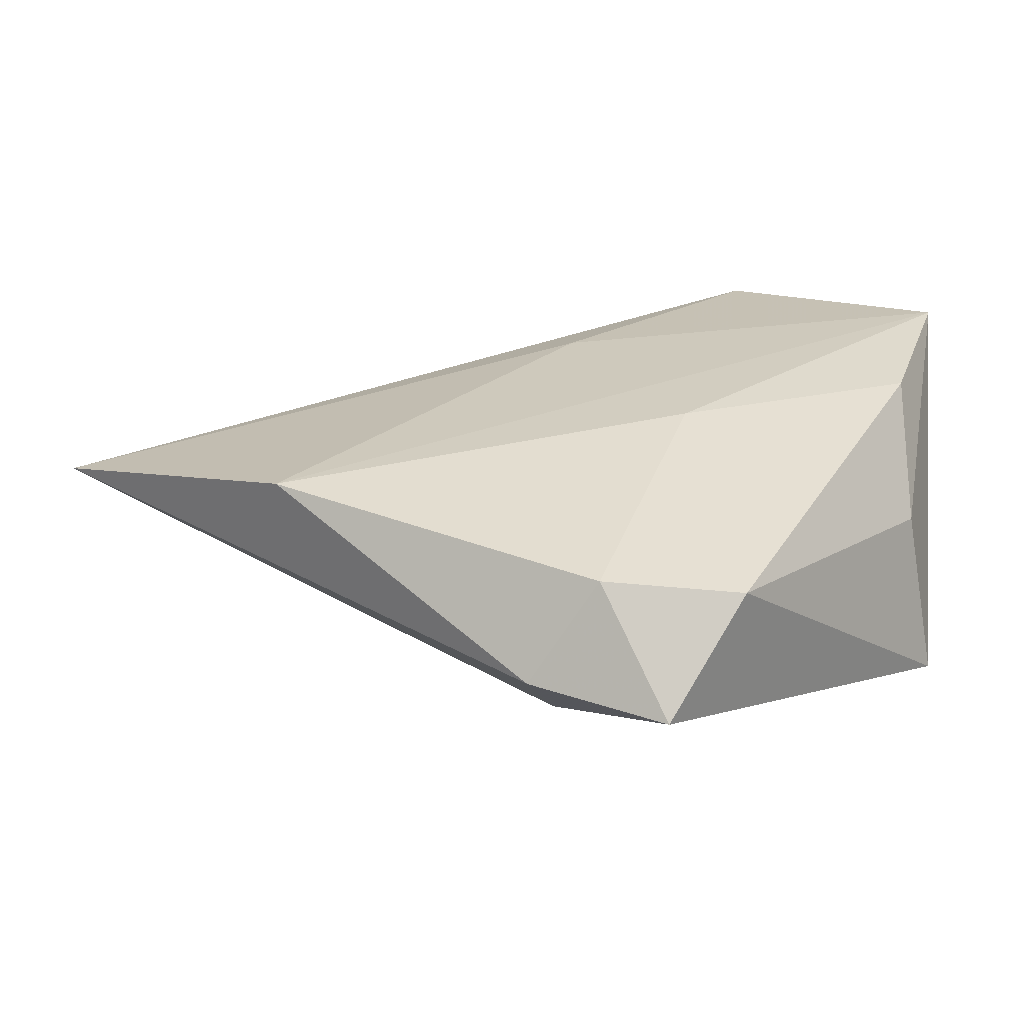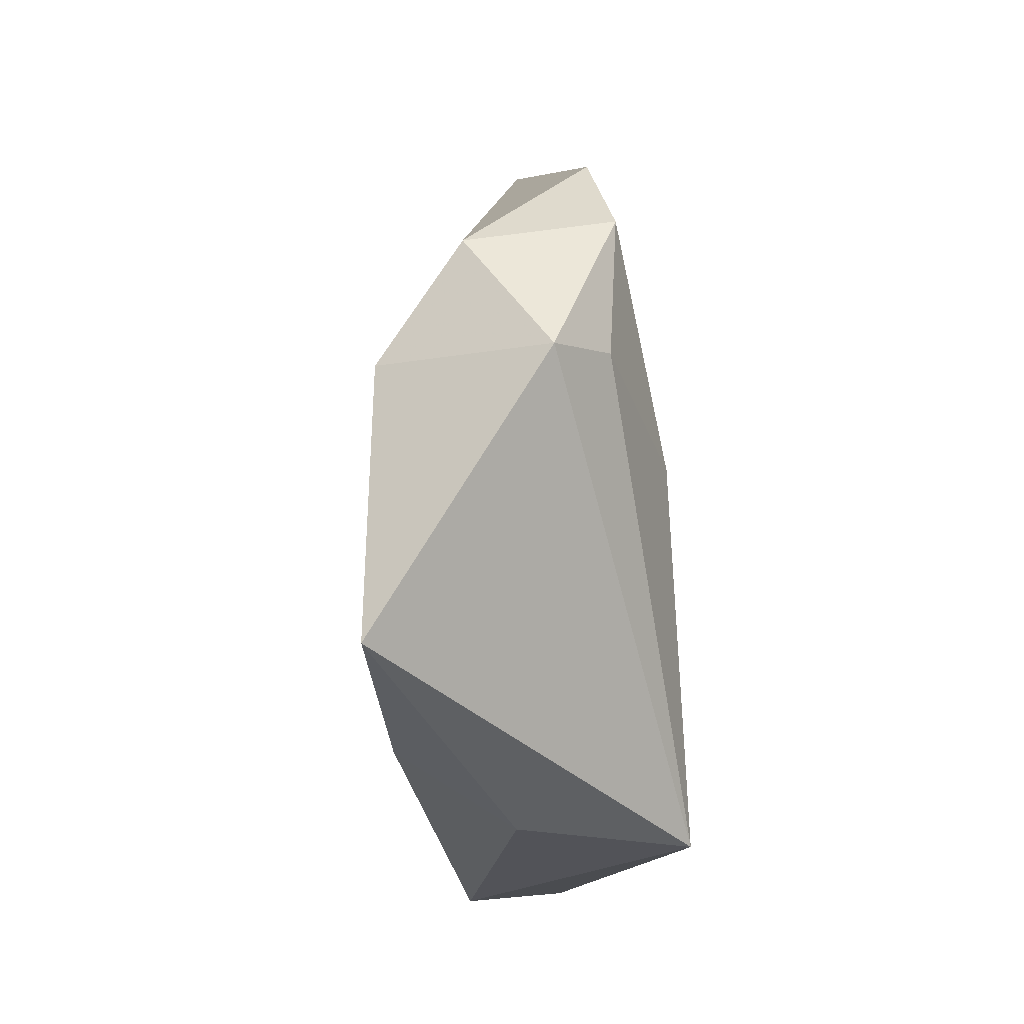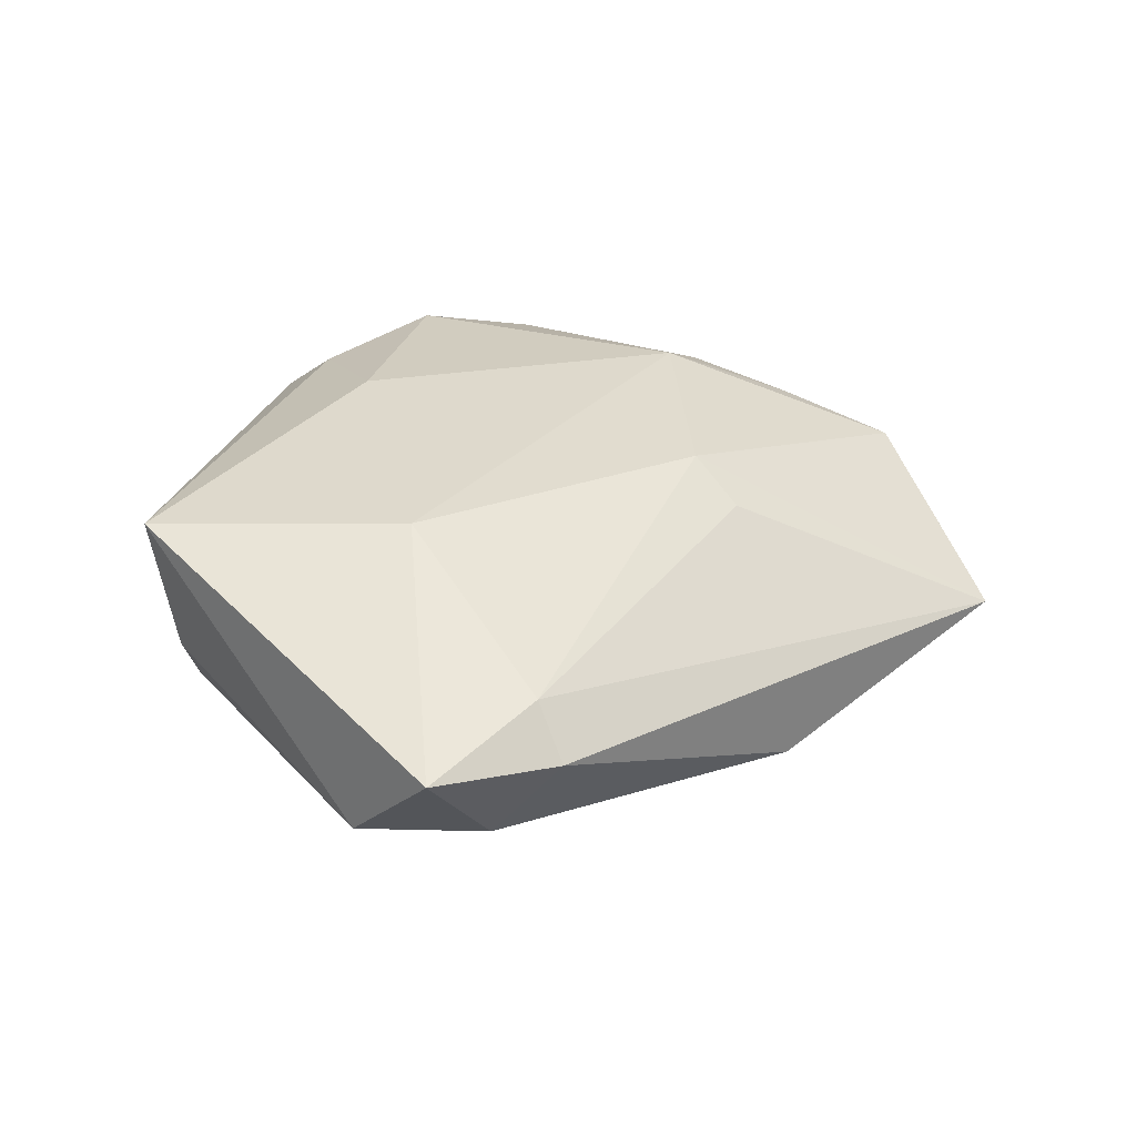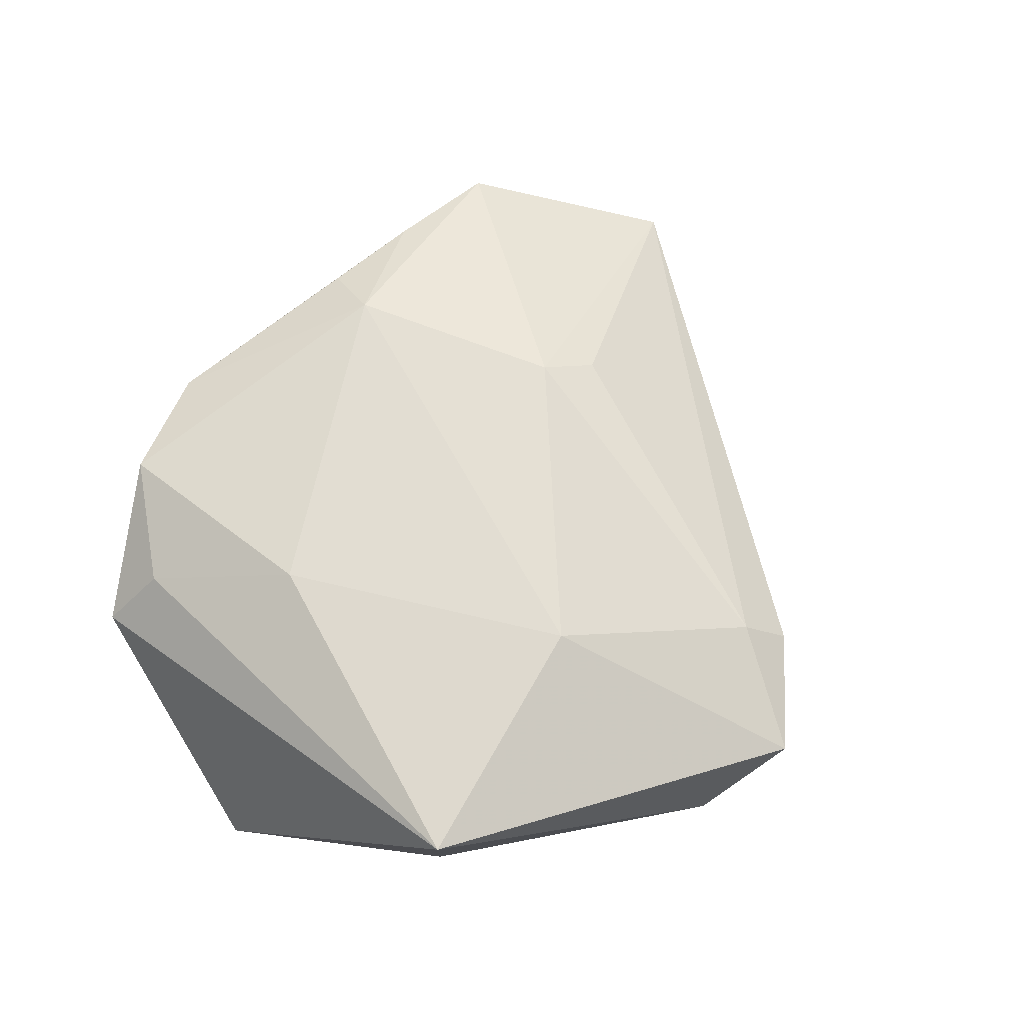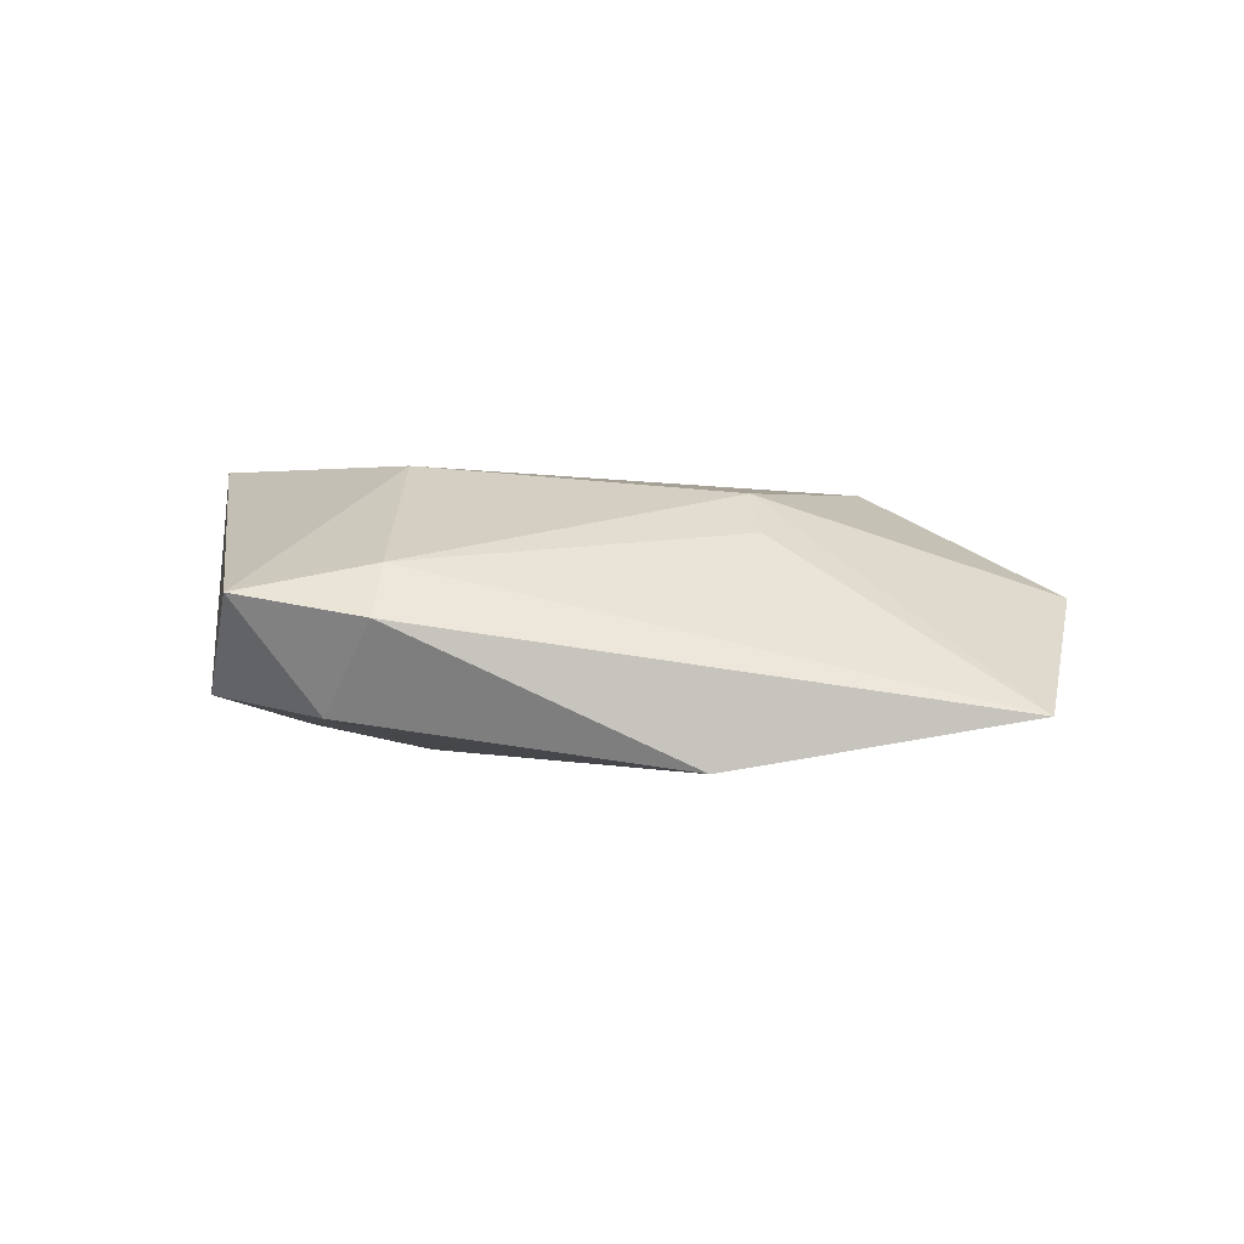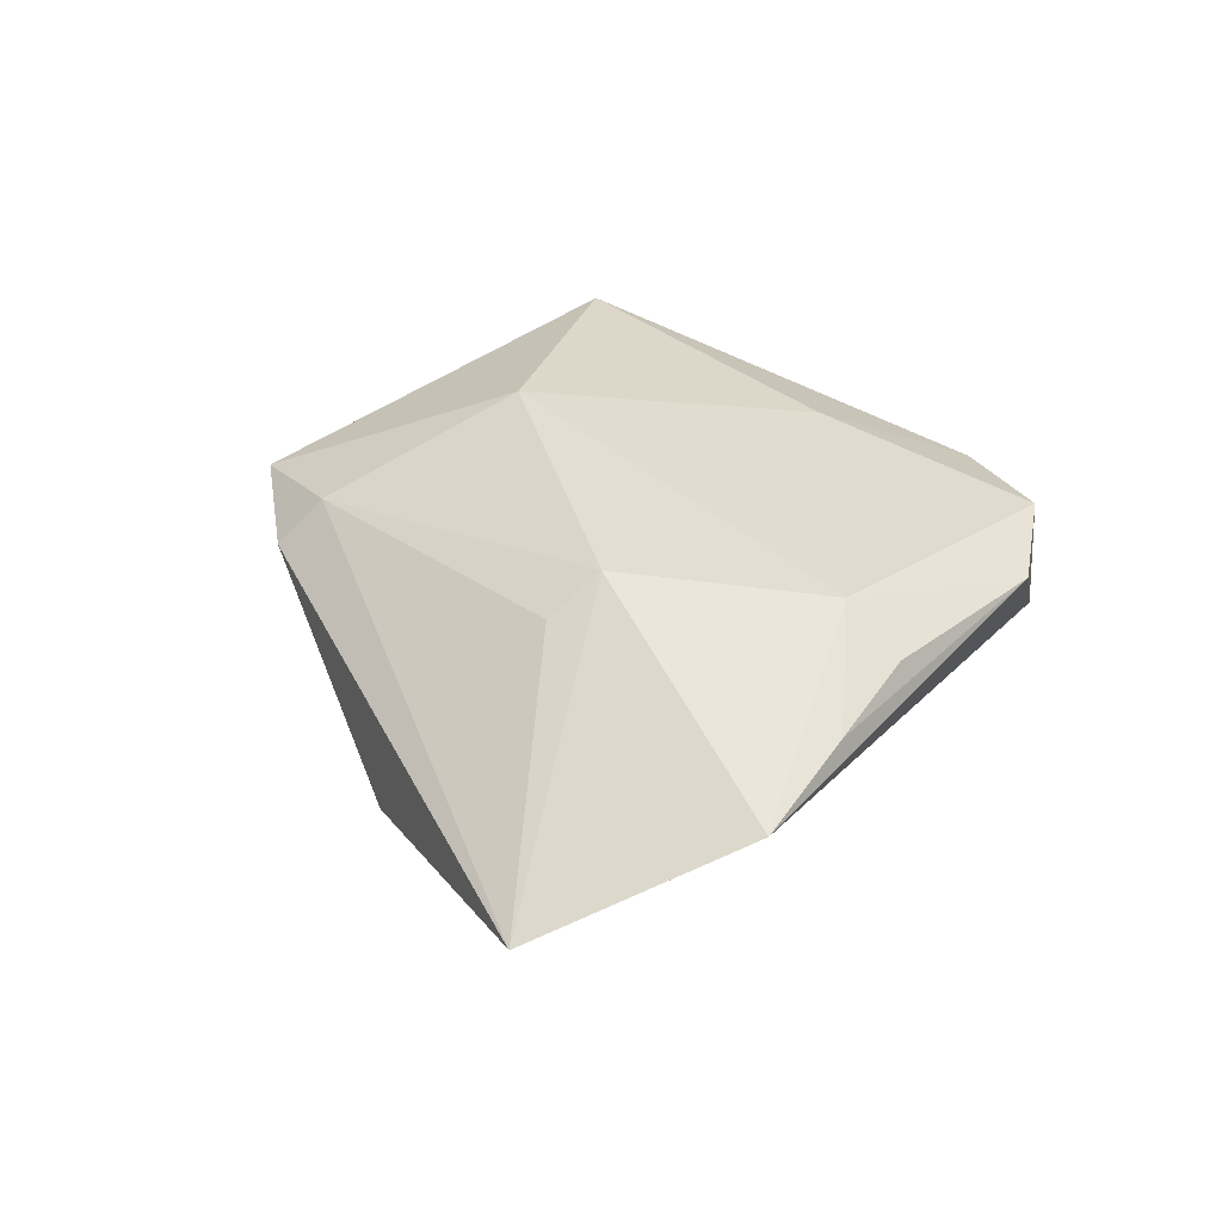
<metadata>
{"format":"obj","ext":"obj","renderer":"f3d","projection":"perspective","resolution":1024,"background":"white","views":[{"elev":-67.4,"azim":-177.6,"up":"+Y"},{"elev":31.0,"azim":-93.1,"up":"+Y"},{"elev":35.8,"azim":-1.4,"up":"+Z"},{"elev":69.9,"azim":-64.8,"up":"+Z"},{"elev":4.4,"azim":36.1,"up":"+Z"},{"elev":31.5,"azim":102.7,"up":"+Z"}]}
</metadata>
<code>
v 0.04986 0.02065 0.002847
v 0.02406 -0.001197 0.01398
v -0.01269 0.04073 -0.006
v 0.00533 -0.03756 0.007795
v -0.006067 -0.0479 0.004968
v 0.007875 -0.04223 0.002741
v -0.01041 -0.01198 -0.01441
v -0.02592 0.03602 0.002082
v -0.03716 -0.01592 0.01569
v -0.01436 -0.04155 -0.006082
v 0.02255 0.02359 0.01315
v -0.02045 0.03191 0.007992
v 0.001468 0.01309 -0.0147
v 0.03384 -0.02291 -0.01232
v -0.04112 0.01297 -0.01677
v -0.008084 0.04034 0.009424
v 0.02854 -0.005916 0.01018
v 0.0002084 -0.04071 -0.00759
v 0.02619 0.02975 0.008833
v -0.008007 -0.0182 0.0168
v -0.01978 0.03087 -0.01487
v 0.005075 0.04076 0.0076
v -0.03505 -0.01459 -0.001915
v 0.05967 -0.002002 -0.006932
v -0.01443 0.01518 0.01468
v 0.009753 0.02831 -0.006465
v 0.03734 0.02559 0.006271
v -0.03526 -0.004156 -0.01413
f 9 15 23
f 23 10 9
f 26 3 1
f 1 24 26
f 2 24 1
f 14 24 6
f 7 15 14
f 21 26 24
f 3 26 21
f 14 6 18
f 18 7 14
f 10 7 18
f 4 2 20
f 4 6 24
f 15 7 28
f 28 7 10
f 23 15 28
f 28 10 23
f 14 15 13
f 15 21 13
f 13 24 14
f 13 21 24
f 25 9 20
f 8 16 3
f 3 21 8
f 8 21 15
f 15 9 8
f 20 9 5
f 5 4 20
f 5 9 10
f 6 4 5
f 10 18 5
f 5 18 6
f 24 2 17
f 17 4 24
f 2 4 17
f 16 25 11
f 20 2 11
f 11 25 20
f 11 27 19
f 11 2 1
f 1 27 11
f 12 8 9
f 16 8 12
f 9 25 12
f 12 25 16
f 19 27 22
f 3 16 22
f 1 3 22
f 22 27 1
f 16 11 22
f 22 11 19

</code>
